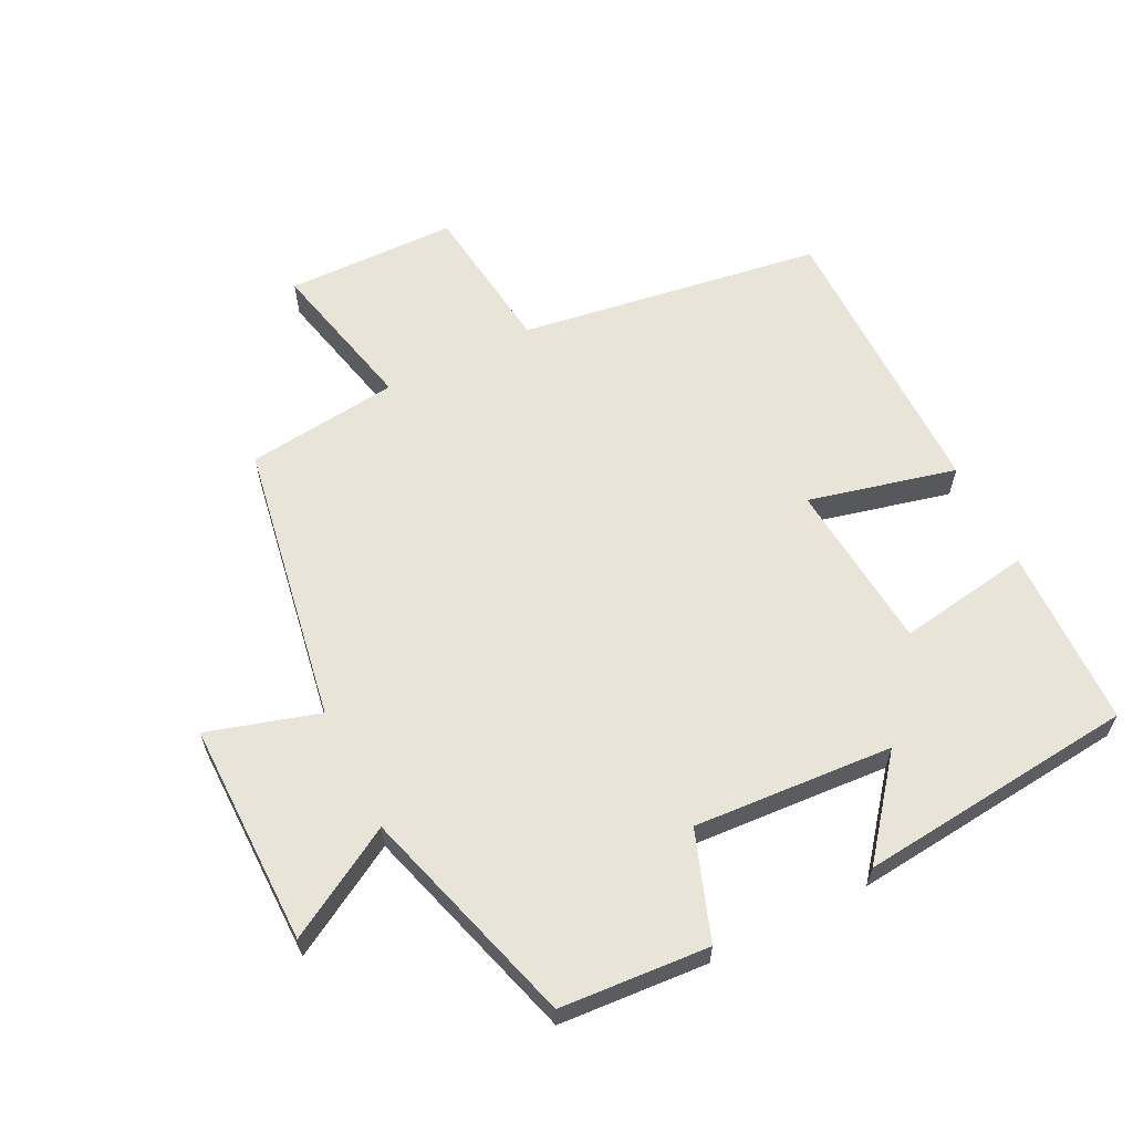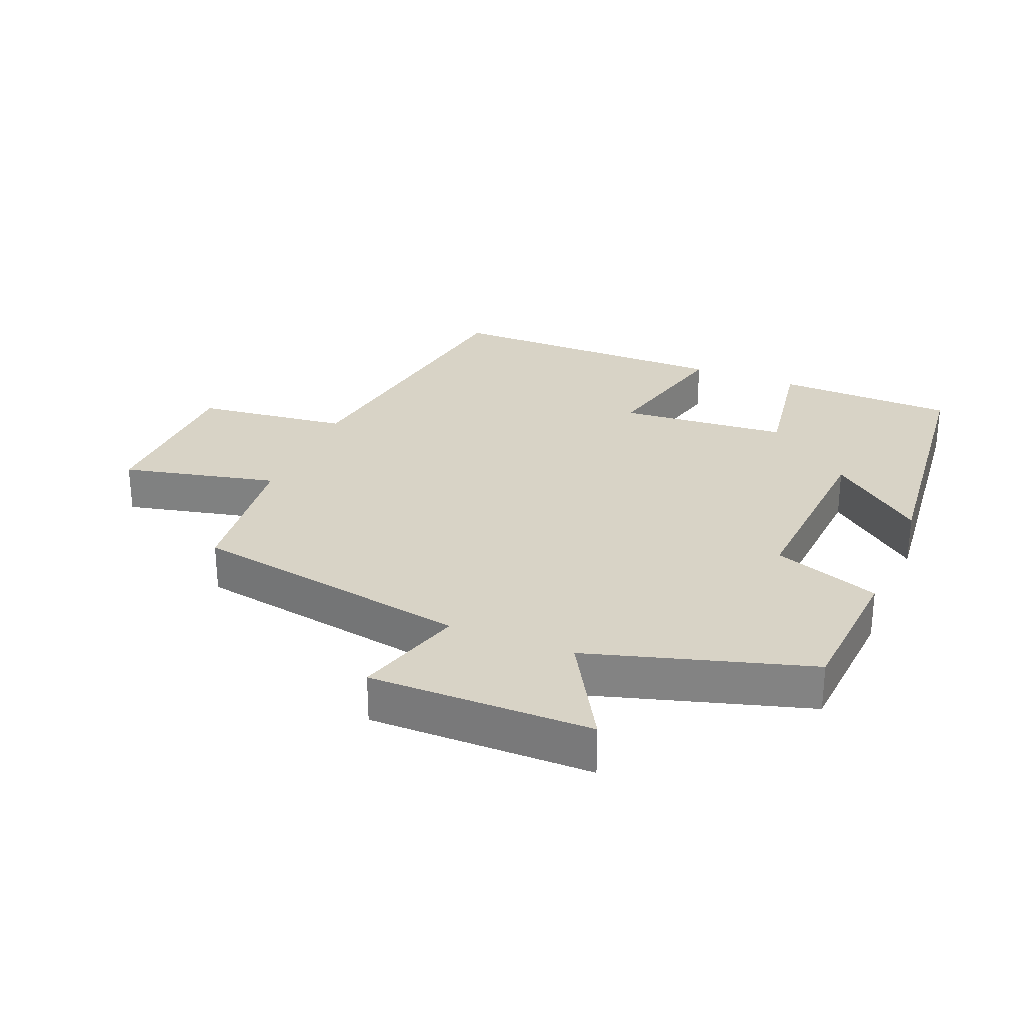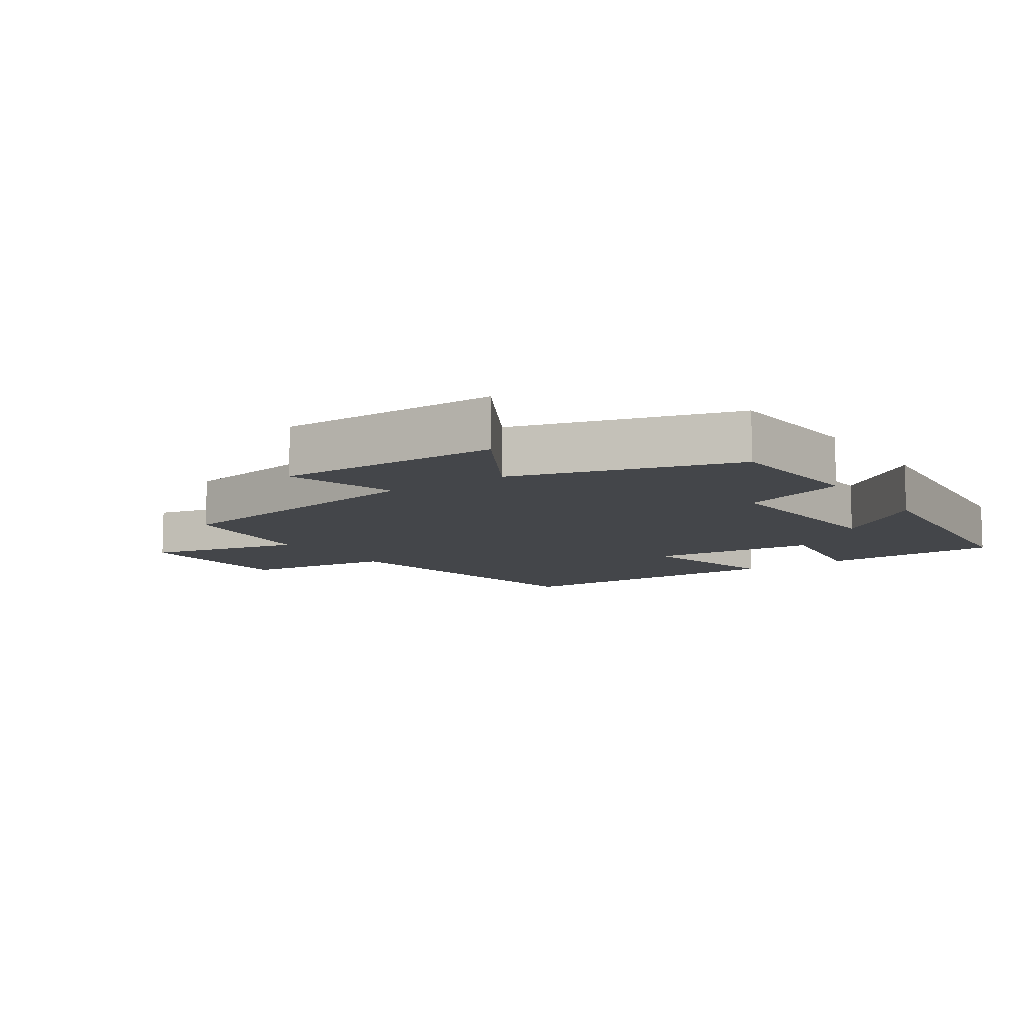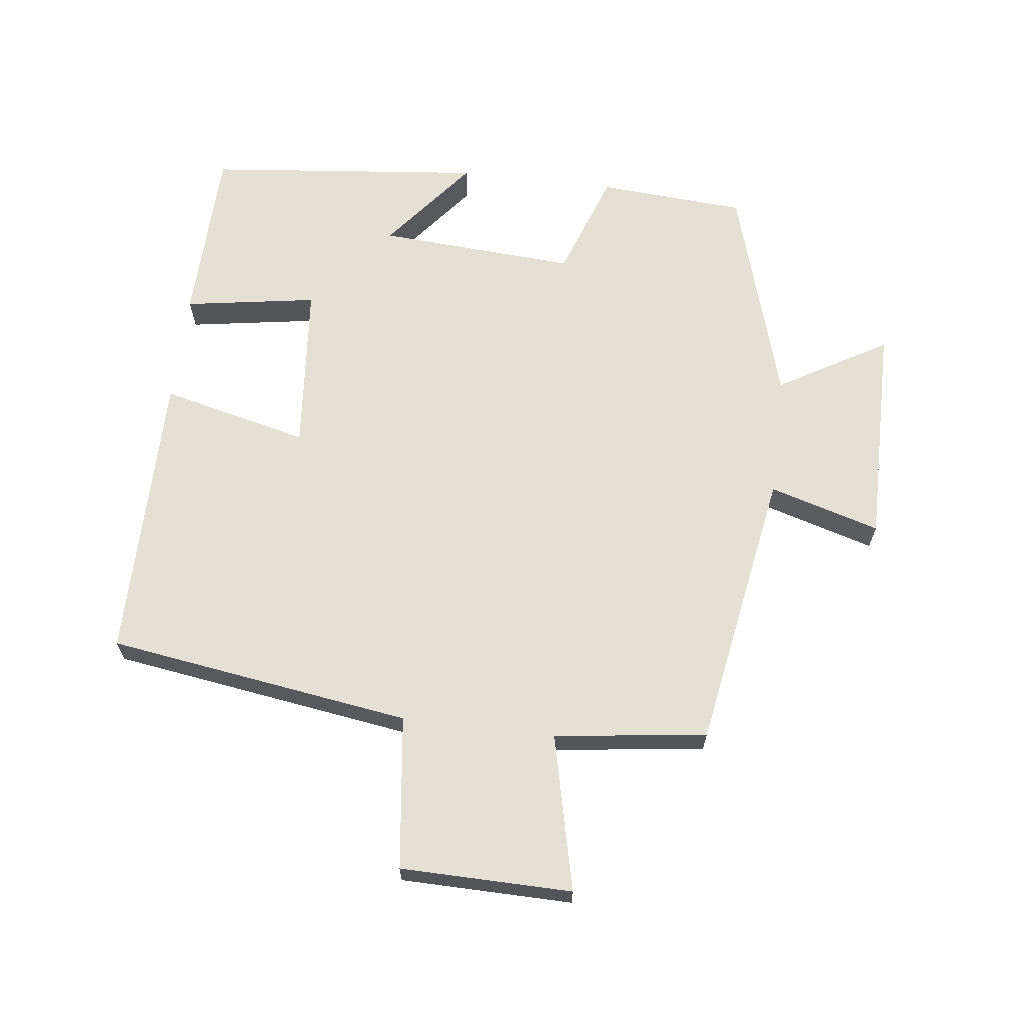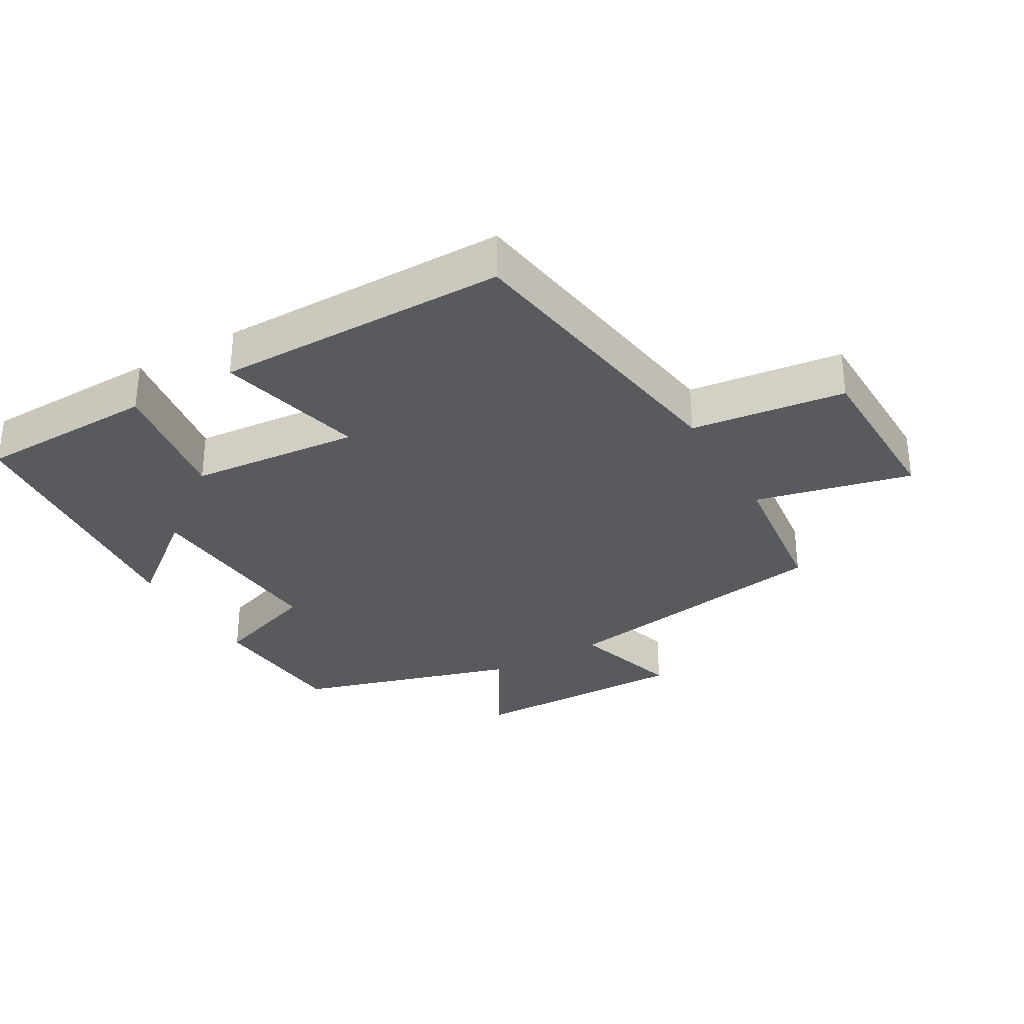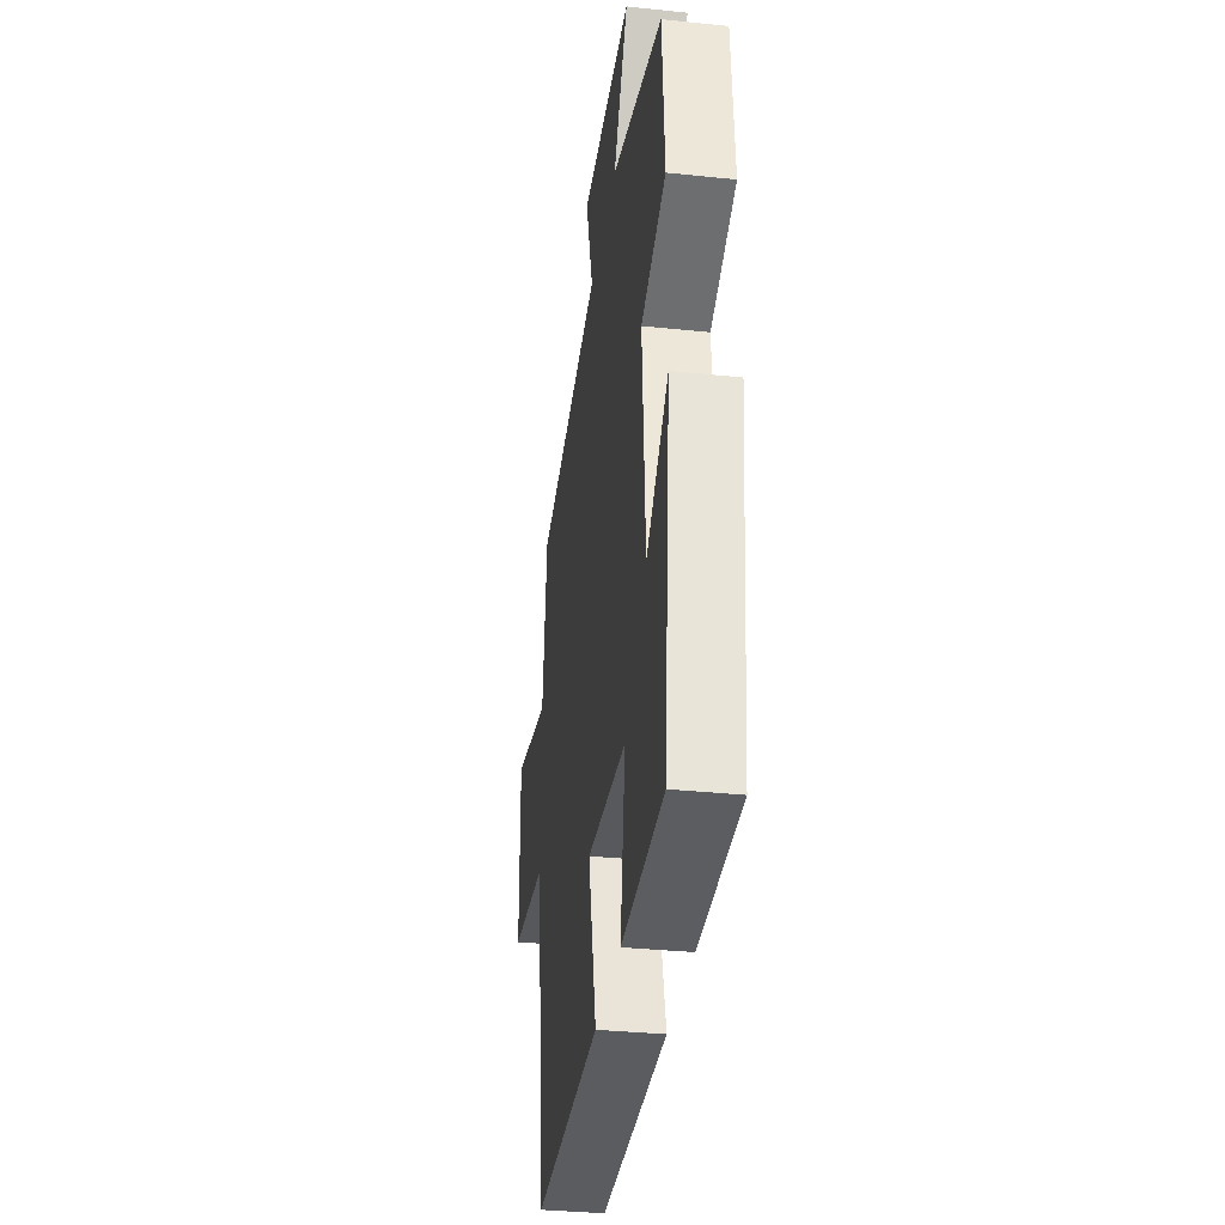
<metadata>
{"format":"obj","ext":"obj","renderer":"f3d","projection":"perspective","resolution":1024,"background":"white","views":[{"elev":61.3,"azim":63.4,"up":"+Y"},{"elev":28.1,"azim":22.4,"up":"+Y"},{"elev":-9.7,"azim":34.2,"up":"+Y"},{"elev":65.6,"azim":-83.2,"up":"+Y"},{"elev":-31.4,"azim":-150.1,"up":"+Y"},{"elev":-34.4,"azim":82.0,"up":"+Z"}]}
</metadata>
<code>
v 0.484 0.07 0.401
v 0.5 0.07 0.176
v 0.338 0.07 0.118
v 0.358 0.07 -0.184
v 0.5 0.07 -0.07
v 0.457 0.07 -0.492
v 0.184 0.07 -0.5
v 0.216 0.07 -0.298
v -0.042 0.07 -0.276
v 0.012 0.07 -0.5
v -0.431 0.07 -0.501
v -0.5 0.07 -0.04
v -0.733 0.07 -0.012
v -0.737 0.07 0.248
v -0.5 0.07 0.194
v -0.472 0.07 0.426
v -0.044 0.07 0.5
v -0.094 0.07 0.668
v 0.244 0.07 0.666
v 0.148 0.07 0.5
v 0.484 0 0.401
v 0.5 0 0.176
v 0.338 0 0.118
v 0.358 0 -0.184
v 0.5 0 -0.07
v 0.457 0 -0.492
v 0.184 0 -0.5
v 0.216 0 -0.298
v -0.042 0 -0.276
v 0.012 0 -0.5
v -0.431 0 -0.501
v -0.5 0 -0.04
v -0.733 0 -0.012
v -0.737 0 0.248
v -0.5 0 0.194
v -0.472 0 0.426
v -0.044 0 0.5
v -0.094 0 0.668
v 0.244 0 0.666
v 0.148 0 0.5
f 17 18 19 20
f 15 16 17 20
f 15 20 1 2
f 12 13 14 15
f 12 15 2 3
f 9 10 11 12
f 8 9 12 3
f 7 8 3 4
f 4 5 6 7
f 40 39 38 37
f 40 37 36 35
f 22 21 40 35
f 35 34 33 32
f 23 22 35 32
f 32 31 30 29
f 23 32 29 28
f 24 23 28 27
f 27 26 25 24
f 1 21 22 2
f 2 22 23 3
f 3 23 24 4
f 4 24 25 5
f 5 25 26 6
f 6 26 27 7
f 7 27 28 8
f 8 28 29 9
f 9 29 30 10
f 10 30 31 11
f 11 31 32 12
f 12 32 33 13
f 13 33 34 14
f 14 34 35 15
f 15 35 36 16
f 16 36 37 17
f 17 37 38 18
f 18 38 39 19
f 19 39 40 20
f 20 40 21 1

</code>
